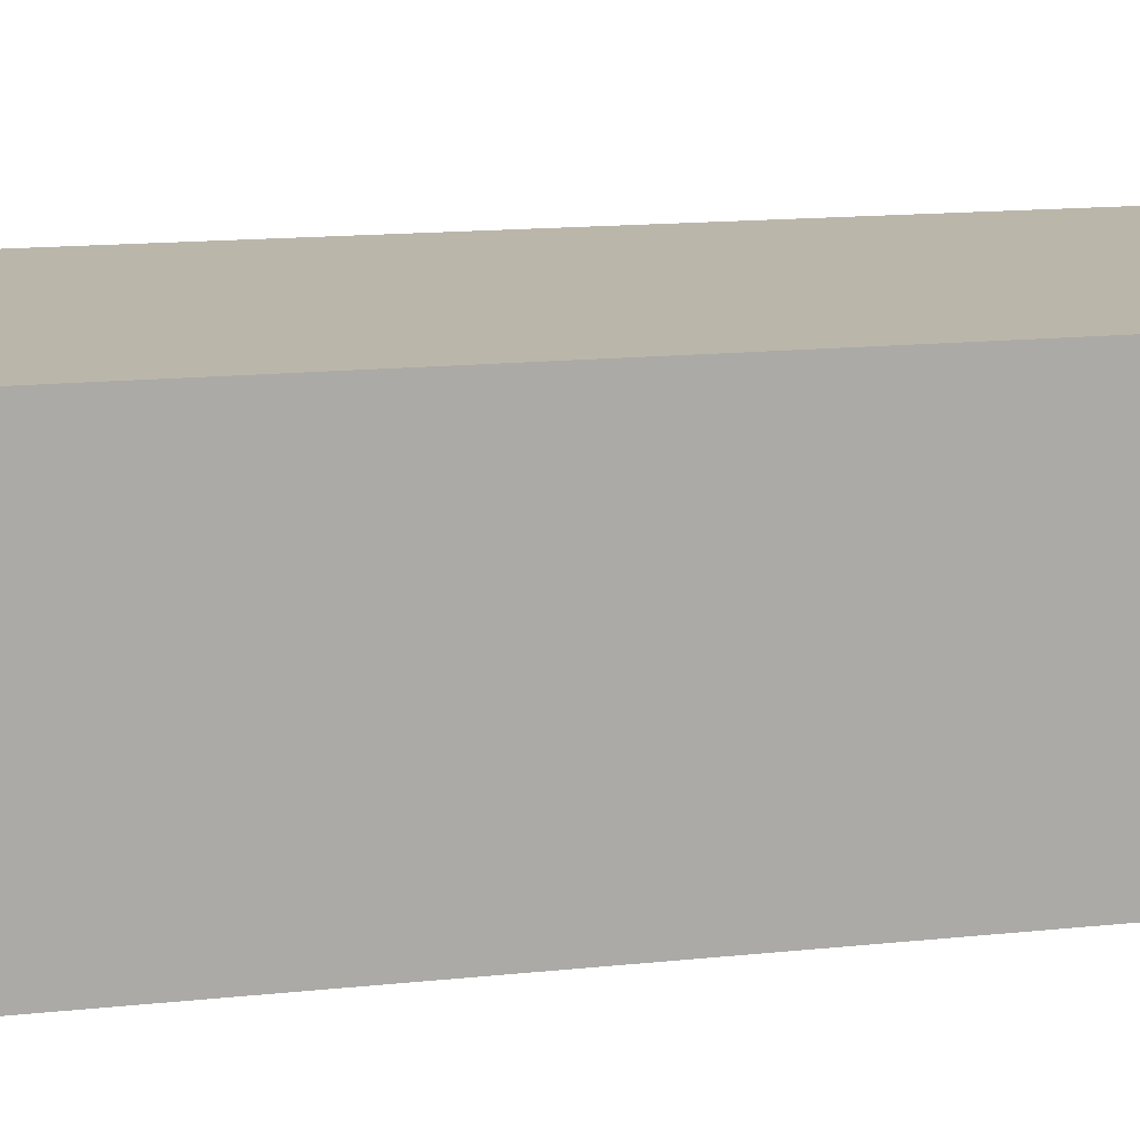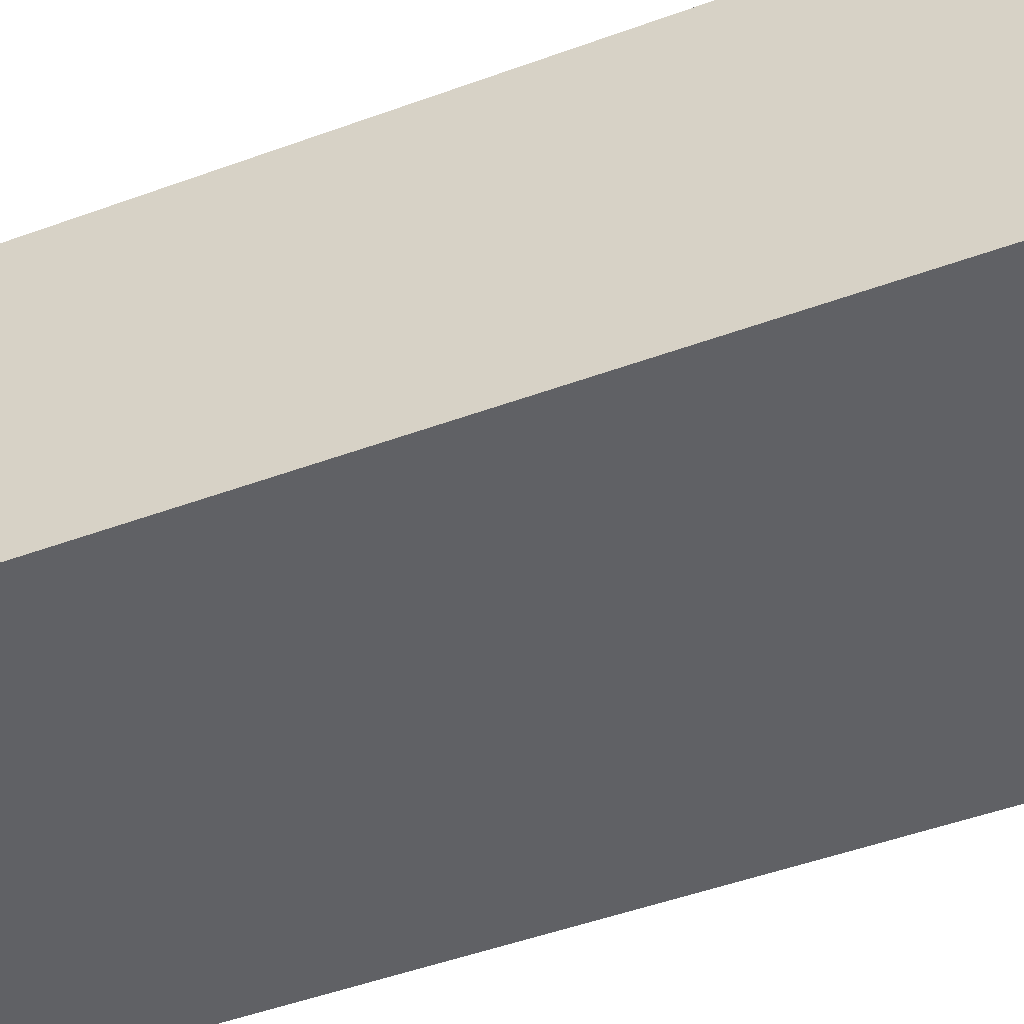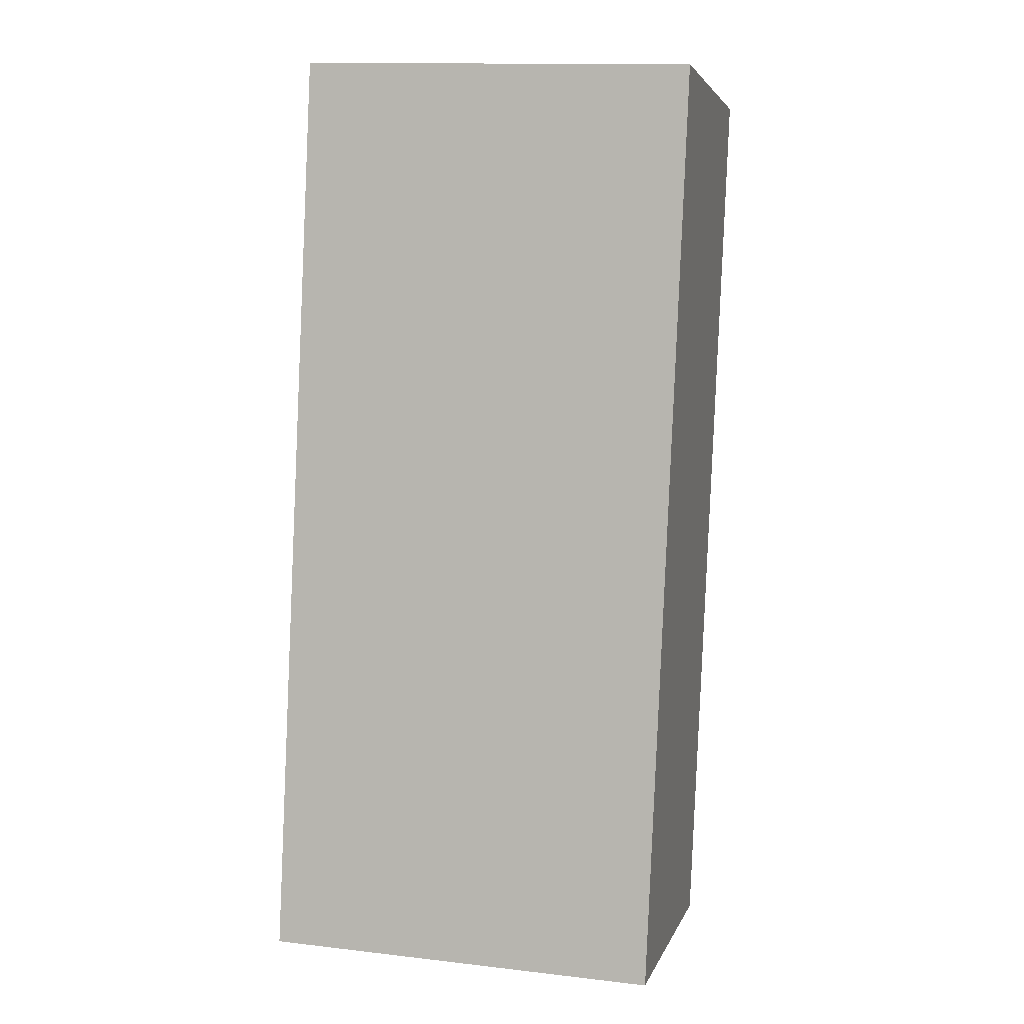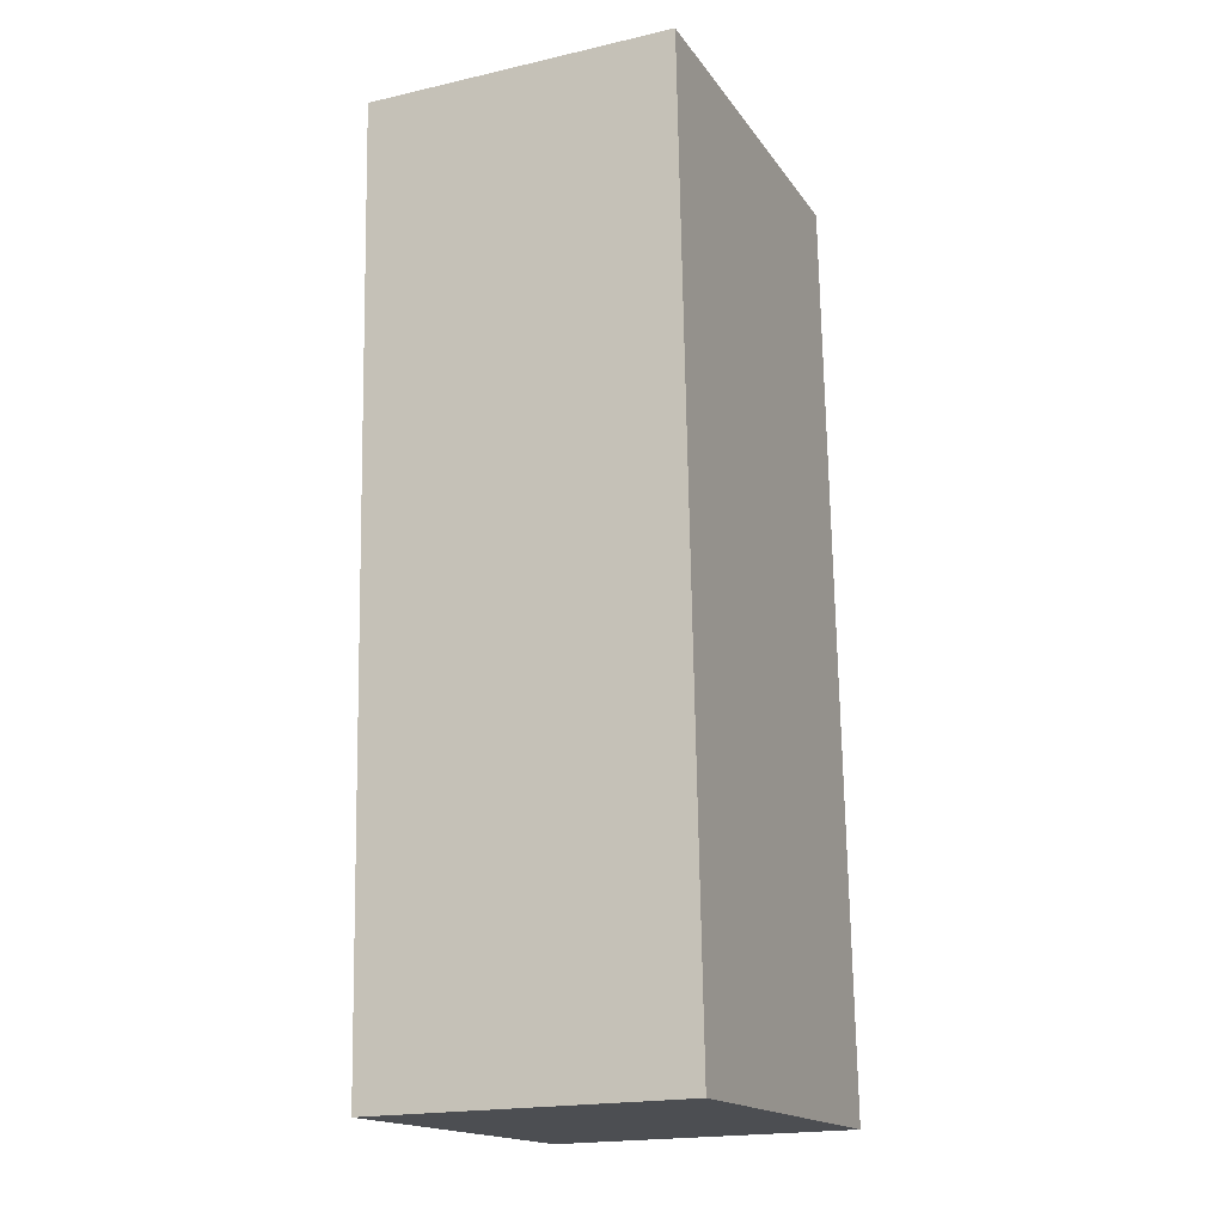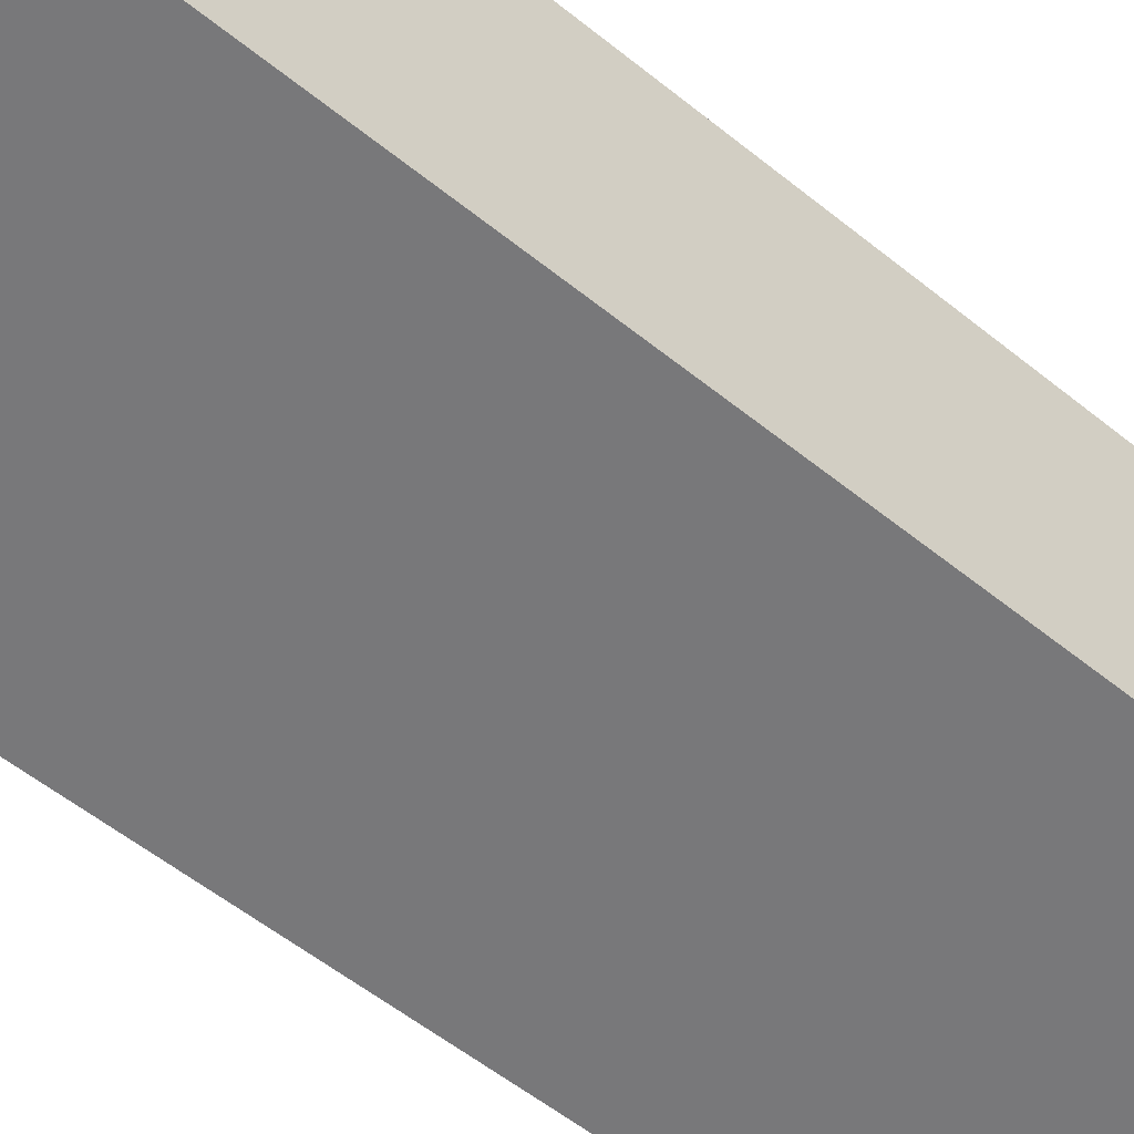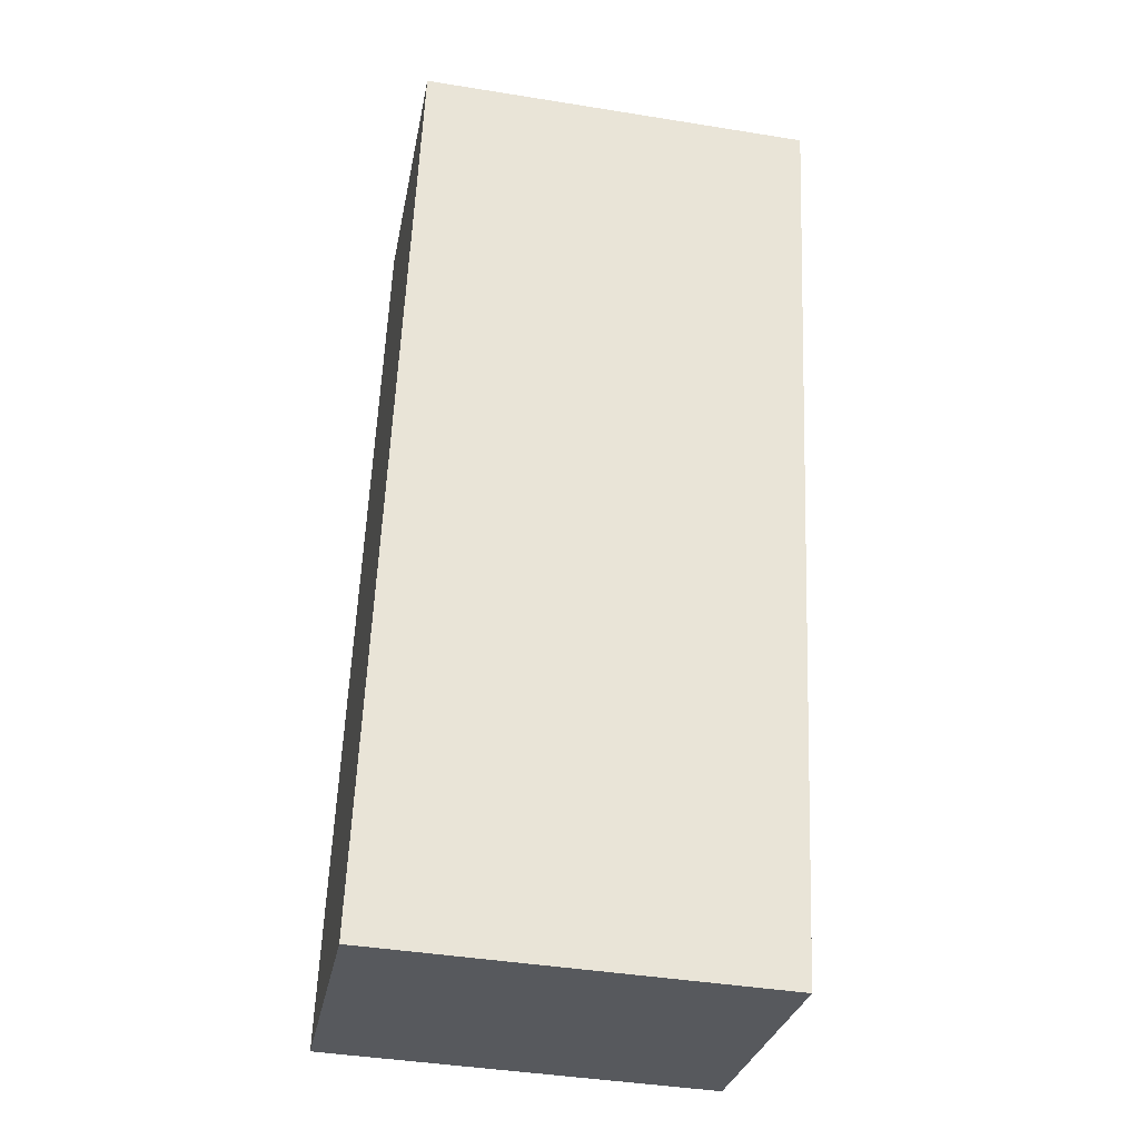
<metadata>
{"format":"obj","ext":"obj","renderer":"f3d","projection":"perspective","resolution":1024,"background":"white","views":[{"elev":14.0,"azim":73.9,"up":"+Y"},{"elev":-48.5,"azim":-70.3,"up":"+Y"},{"elev":3.7,"azim":-166.2,"up":"+Z"},{"elev":-19.4,"azim":-66.8,"up":"+Z"},{"elev":-57.5,"azim":-132.3,"up":"+Y"},{"elev":-29.1,"azim":169.5,"up":"+Z"}]}
</metadata>
<code>
v  0.038 2.327 -0.878
v  3.292 2.327 -6.85
v  0.306 2.327 -6.986
v  2.981 2.327 0.13
v  0 2.327 1.425e-16
v  3.292 4.194e-16 -6.85
v  0.306 4.278e-16 -6.986
v  0.038 5.376e-17 -0.878
v  0 0 0
v  2.981 -7.96e-18 0.13
g defaultobject
f 1 2 3
f 2 1 4
f 4 1 5
f 6 3 2
f 3 6 7
f 7 1 3
f 1 7 8
f 1 8 5
f 5 8 9
f 9 4 5
f 4 9 10
f 10 2 4
f 2 10 6
f 10 7 6
f 7 10 8
f 8 10 9

</code>
